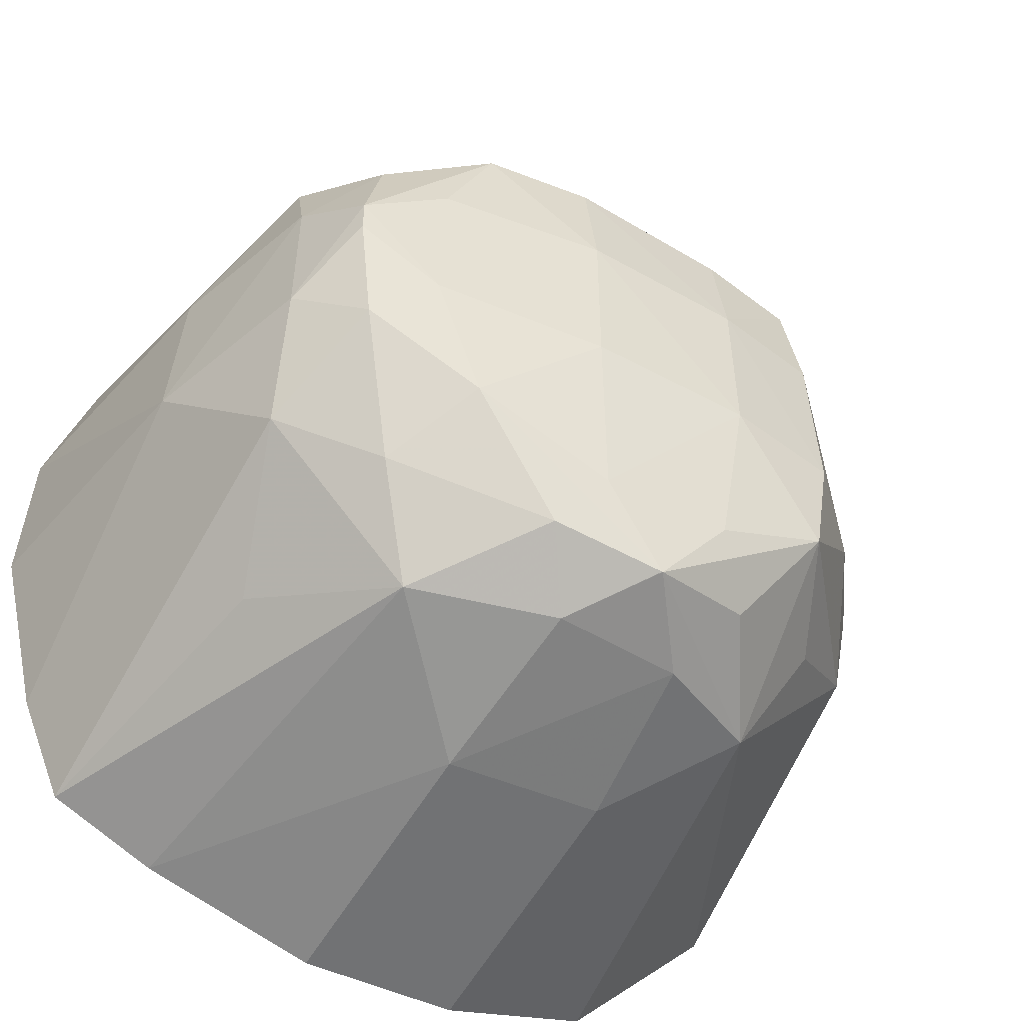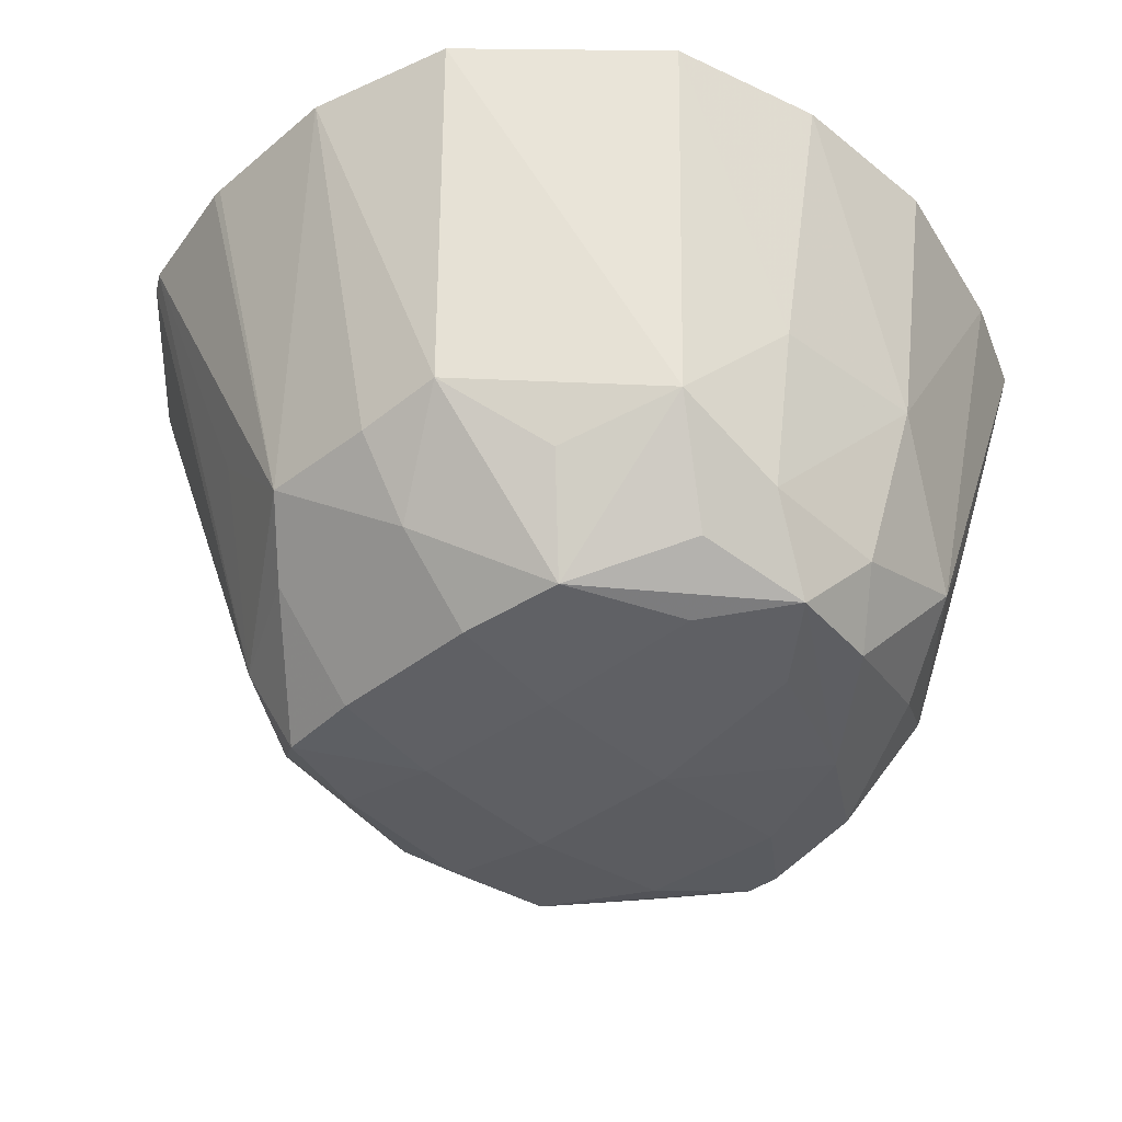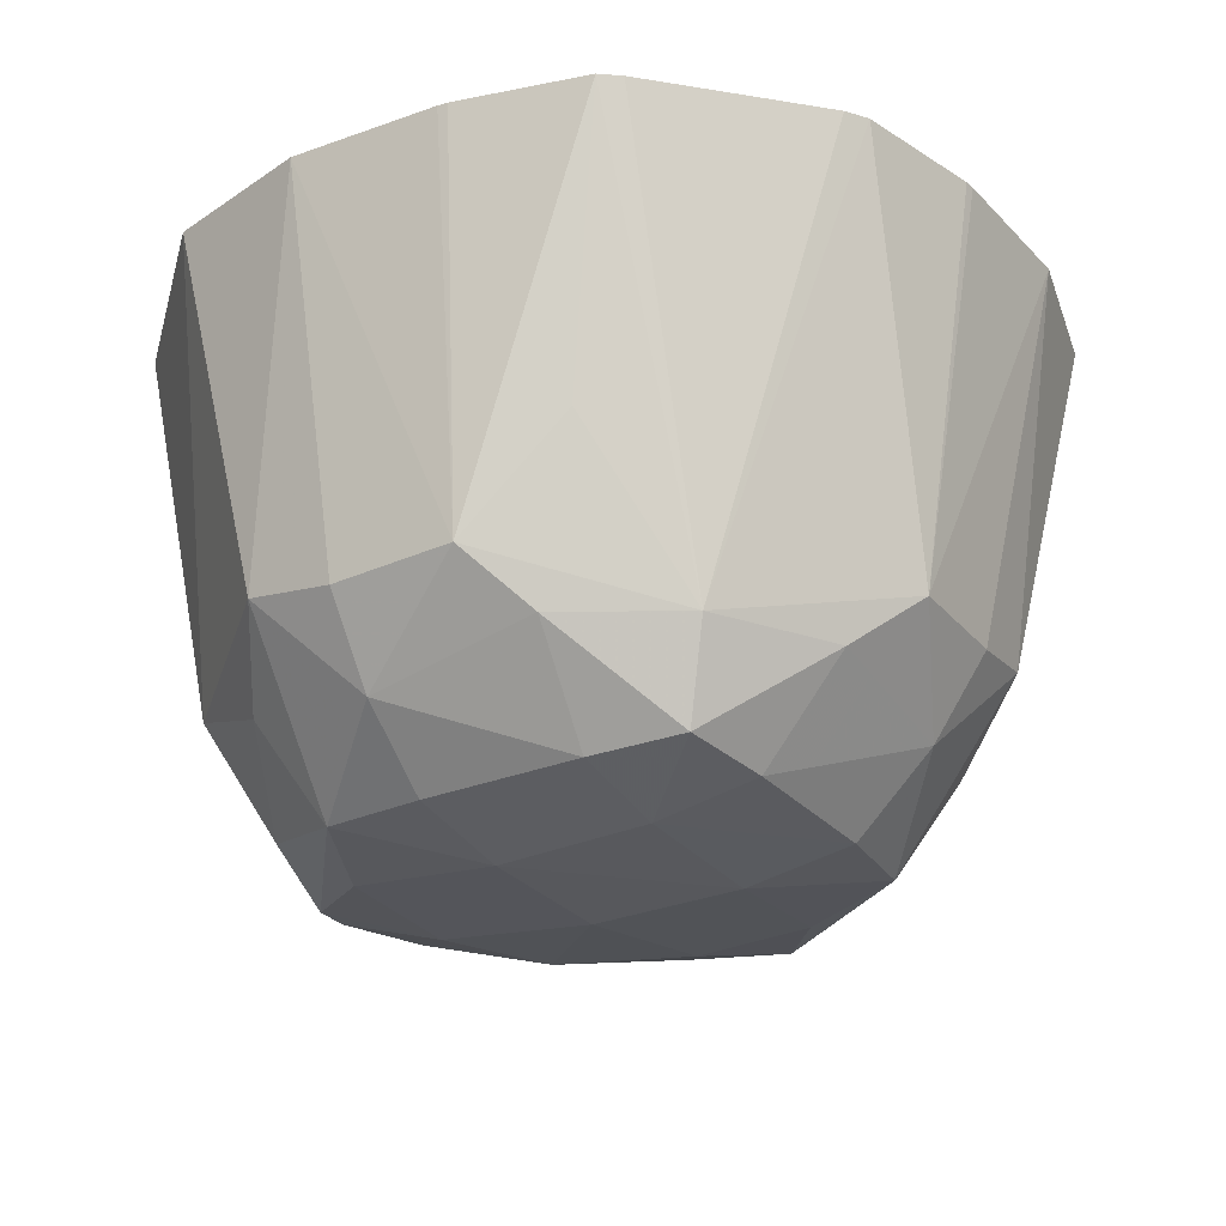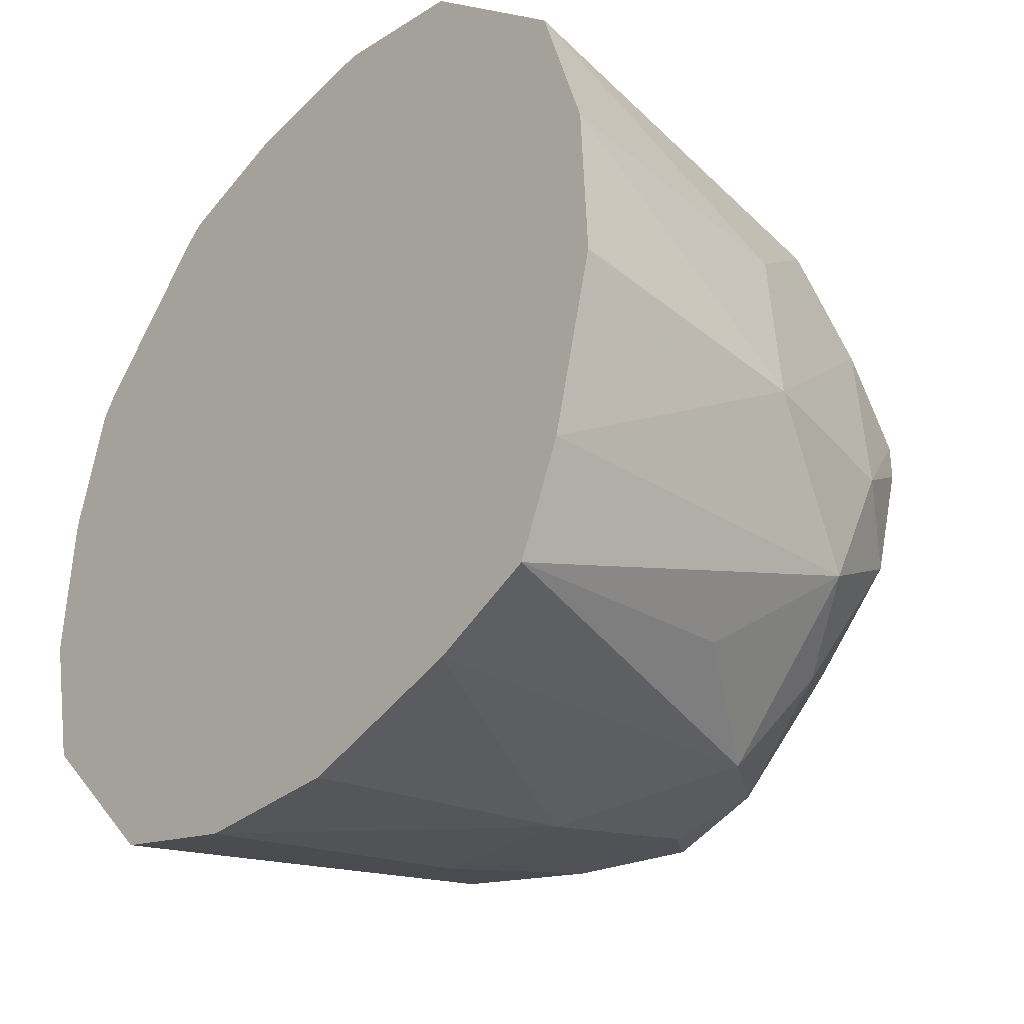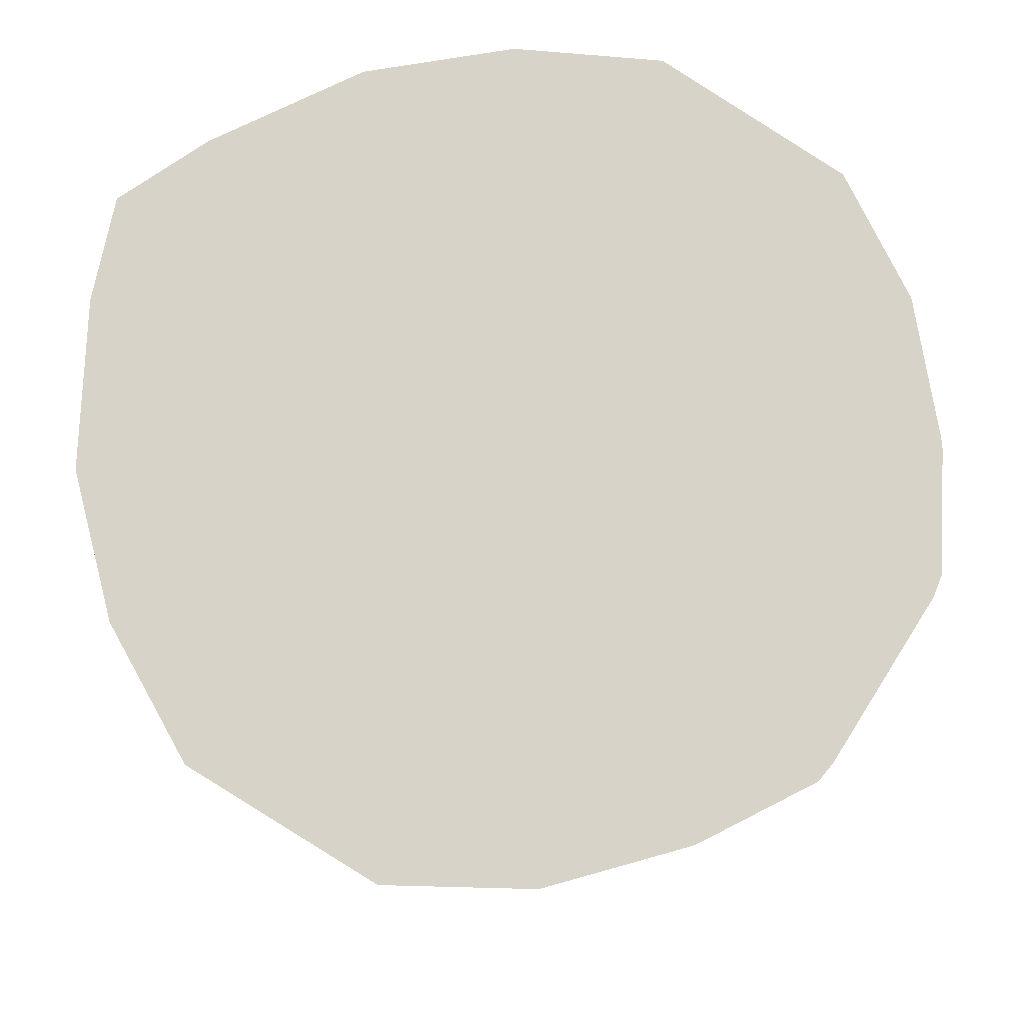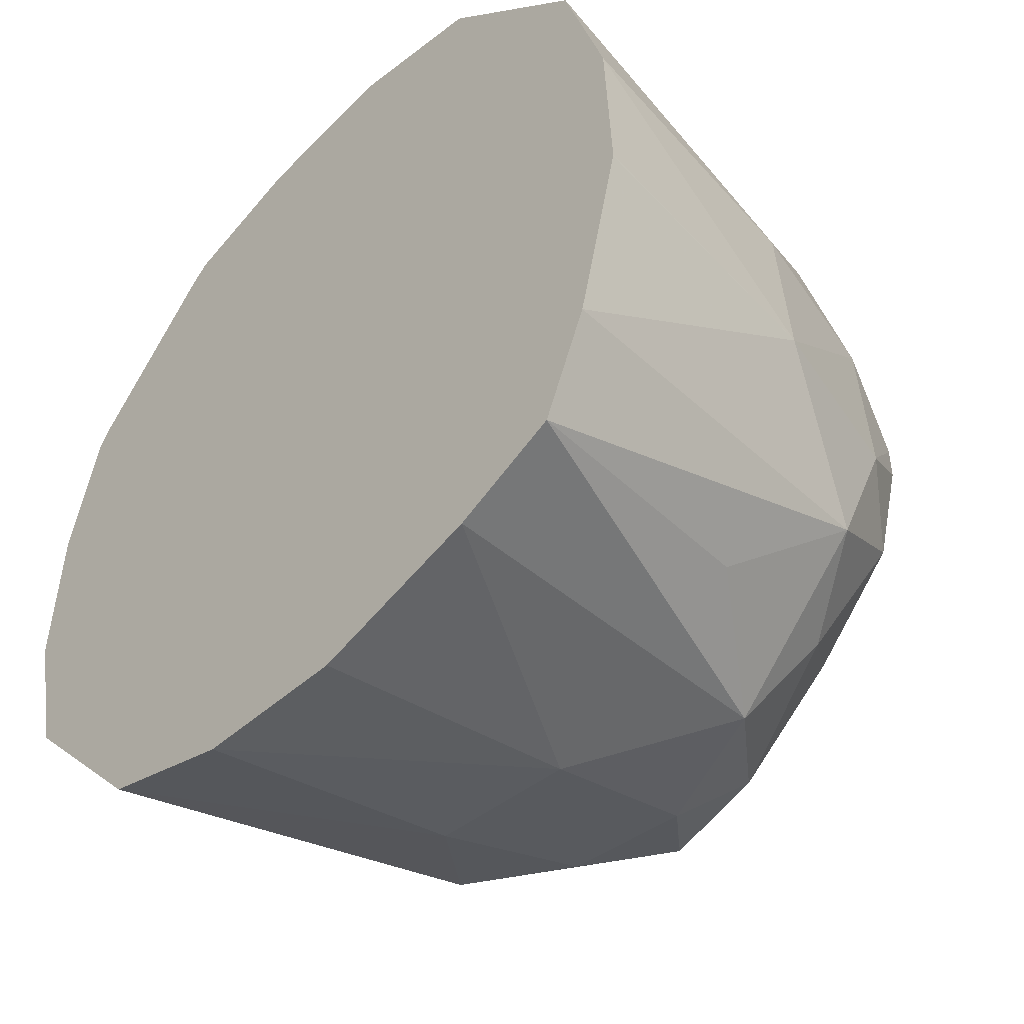
<metadata>
{"format":"obj","ext":"obj","renderer":"f3d","projection":"perspective","resolution":1024,"background":"white","views":[{"elev":-49.2,"azim":148.9,"up":"+Y"},{"elev":-40.6,"azim":-47.2,"up":"+Z"},{"elev":-28.5,"azim":-148.4,"up":"+Z"},{"elev":-34.2,"azim":50.3,"up":"+Y"},{"elev":76.9,"azim":167.9,"up":"+Z"},{"elev":-46.2,"azim":47.6,"up":"+Y"}]}
</metadata>
<code>
v 0.008149 0.001496 -0.02046
v 0.008652 0.001375 -0.02046
v 0.008463 0.001172 -0.0217
v 0.008149 0.0012 -0.02176
v 0.007738 0.001193 -0.02174
v 0.007647 0.001466 -0.02046
v 0.009188 0.0008643 -0.02046
v 0.009007 0.0006947 -0.02175
v 0.008665 0.0008697 -0.0219
v 0.008512 0.0006899 -0.02221
v 0.008149 0.001005 -0.02202
v 0.007583 0.001005 -0.02191
v 0.007201 0.0007689 -0.02191
v 0.007398 0.001127 -0.02138
v 0.007189 0.001349 -0.02046
v 0.007614 0.001461 -0.02046
v 0.009347 0.0003487 -0.02046
v 0.009203 0.0003487 -0.02138
v 0.00906 0.0003205 -0.02192
v 0.008867 0.0004791 -0.02211
v 0.008961 0.0001243 -0.02219
v 0.008686 0.0003205 -0.02223
v 0.008149 0.0003487 -0.02229
v 0.008149 0.0007387 -0.02223
v 0.007616 0.0007127 -0.02222
v 0.007311 0.0006555 -0.0222
v 0.007125 0.001298 -0.02046
v 0.006968 0.000371 -0.0219
v 0.006782 0.0002084 -0.02172
v 0.006846 0.0005375 -0.02138
v 0.006623 0.0007667 -0.02046
v 0.006671 0.0008364 -0.02046
v 0.00937 -0.0001836 -0.02046
v 0.009242 -0.0001836 -0.02138
v 0.009075 -0.0001754 -0.02195
v 0.008961 7.47e-06 -0.02219
v 0.008707 -0.0001754 -0.02223
v 0.008149 -0.0001836 -0.02229
v 0.007616 -0.0001836 -0.02229
v 0.007616 0.0003487 -0.02228
v 0.007259 0.0003487 -0.02222
v 0.006973 -0.0001836 -0.02198
v 0.006784 -0.0001836 -0.02172
v 0.006485 -0.0001836 -0.02046
v 0.00651 0.0003168 -0.02046
v 0.006514 0.0003501 -0.02046
v 0.009369 -0.0001892 -0.02046
v 0.009221 -0.0007641 -0.02046
v 0.009033 -0.0005866 -0.02179
v 0.008901 -0.0003476 -0.02215
v 0.008546 -0.0005734 -0.02221
v 0.008096 -0.000737 -0.02222
v 0.007669 -0.0007122 -0.02222
v 0.007285 -0.0005319 -0.02221
v 0.007239 -0.0001836 -0.02223
v 0.006809 -0.0004664 -0.02166
v 0.006605 -0.0006668 -0.02046
v 0.009069 -0.001105 -0.02046
v 0.008883 -0.0009213 -0.02138
v 0.00855 -0.001062 -0.02179
v 0.008725 -0.0007577 -0.02197
v 0.008239 -0.0009284 -0.02214
v 0.007884 -0.0009826 -0.02218
v 0.007882 -0.0009826 -0.02218
v 0.007527 -0.0008869 -0.02208
v 0.007295 -0.001024 -0.02172
v 0.007112 -0.0006766 -0.02187
v 0.007119 -0.001209 -0.02046
v 0.008723 -0.001246 -0.02046
v 0.008149 -0.00125 -0.02138
v 0.008096 -0.00109 -0.02194
v 0.007669 -0.001068 -0.0219
v 0.007616 -0.001194 -0.02138
v 0.007616 -0.001362 -0.02046
v 0.008149 -0.001387 -0.02046
f 1 2 3
f 1 3 4
f 1 4 5
f 1 5 6
f 1 6 16
f 1 16 15
f 1 15 27
f 1 27 32
f 1 32 31
f 1 31 46
f 1 46 45
f 1 45 44
f 1 44 57
f 1 57 68
f 1 68 74
f 1 74 75
f 1 75 69
f 1 69 58
f 1 58 48
f 1 48 47
f 1 47 33
f 1 33 17
f 1 17 7
f 1 7 2
f 2 7 8
f 2 8 3
f 3 9 10
f 3 10 11
f 3 11 4
f 3 8 9
f 4 11 5
f 5 12 13
f 5 13 14
f 5 14 15
f 5 15 16
f 5 16 6
f 5 11 12
f 7 17 18
f 7 18 8
f 8 18 19
f 8 19 20
f 8 20 9
f 9 20 10
f 10 20 21
f 10 21 22
f 10 22 23
f 10 23 24
f 10 24 11
f 11 24 25
f 11 25 12
f 12 26 13
f 12 25 26
f 13 27 15
f 13 15 14
f 13 26 28
f 13 28 29
f 13 29 30
f 13 30 31
f 13 31 32
f 13 32 27
f 17 33 34
f 17 34 18
f 18 34 19
f 19 35 21
f 19 21 20
f 19 34 35
f 21 35 36
f 21 36 37
f 21 37 22
f 22 37 23
f 23 37 38
f 23 38 39
f 23 39 40
f 23 40 24
f 24 40 25
f 25 40 26
f 26 41 28
f 26 40 41
f 28 42 29
f 28 41 42
f 29 43 44
f 29 44 45
f 29 45 46
f 29 46 31
f 29 31 30
f 29 42 43
f 33 47 34
f 34 47 48
f 34 48 49
f 34 49 35
f 35 49 50
f 35 50 36
f 36 50 51
f 36 51 37
f 37 51 38
f 38 52 39
f 38 51 52
f 39 53 54
f 39 54 55
f 39 55 40
f 39 52 53
f 40 55 41
f 41 55 42
f 42 56 43
f 42 55 54
f 42 54 56
f 43 56 44
f 44 56 57
f 48 58 49
f 49 58 59
f 49 59 60
f 49 60 61
f 49 61 50
f 50 61 51
f 51 61 62
f 51 62 63
f 51 63 52
f 52 63 64
f 52 64 53
f 53 64 54
f 54 64 65
f 54 65 66
f 54 66 67
f 54 67 56
f 56 67 66
f 56 66 57
f 57 66 68
f 58 69 60
f 58 60 59
f 60 69 70
f 60 70 71
f 60 71 62
f 60 62 61
f 62 71 63
f 63 71 64
f 64 71 72
f 64 72 66
f 64 66 65
f 66 72 73
f 66 73 68
f 68 73 74
f 69 75 70
f 70 75 74
f 70 74 73
f 70 73 72
f 70 72 71

</code>
